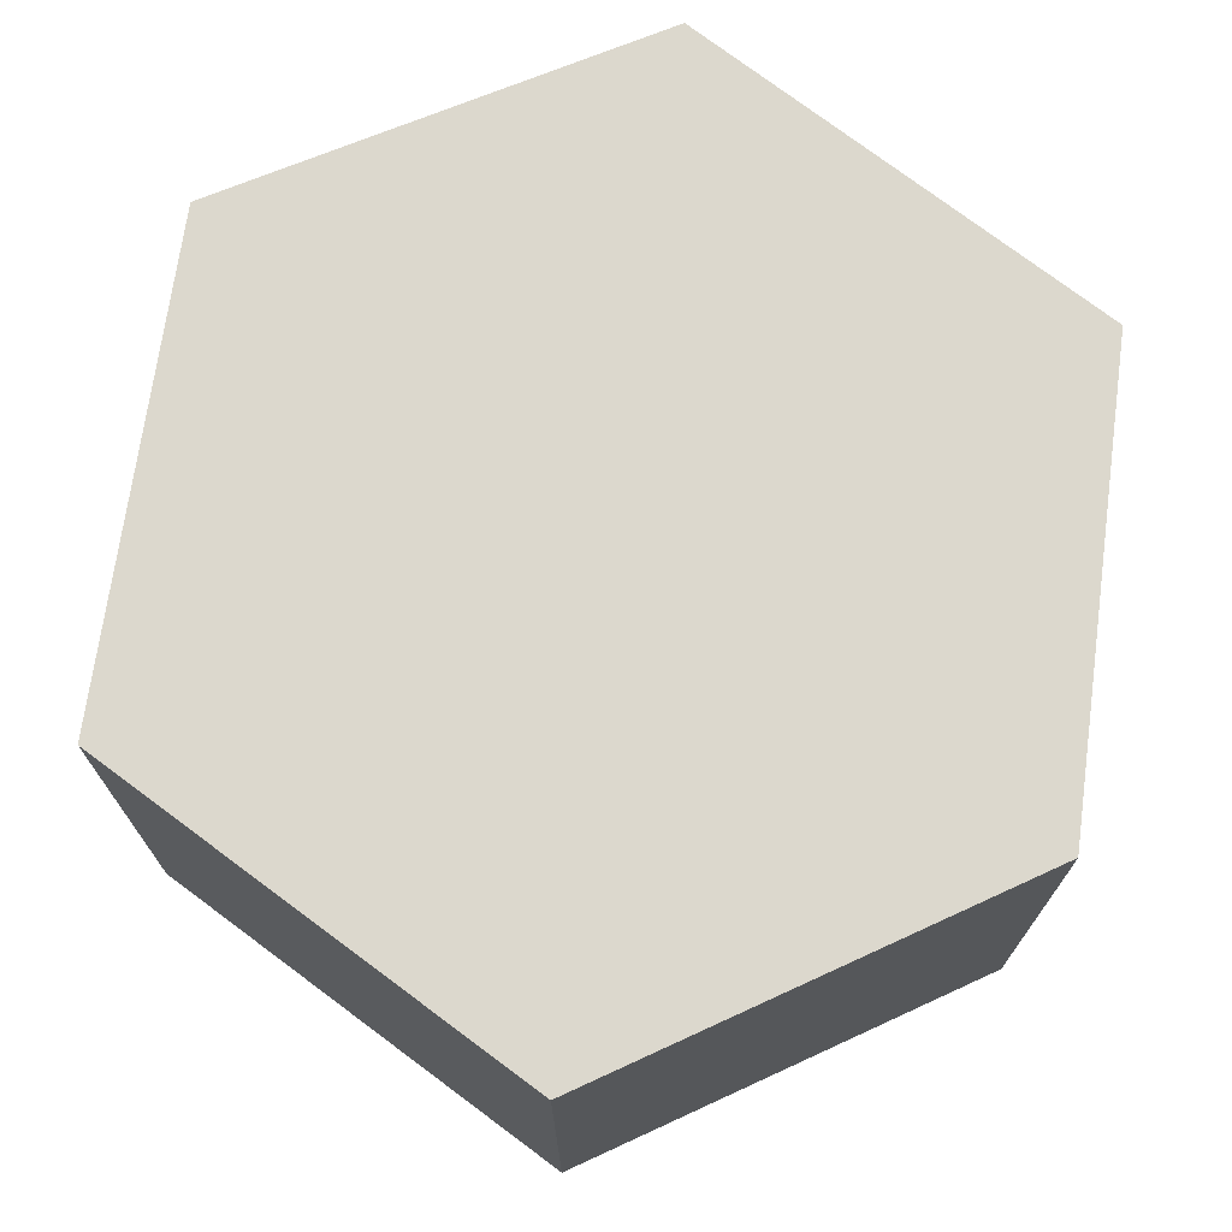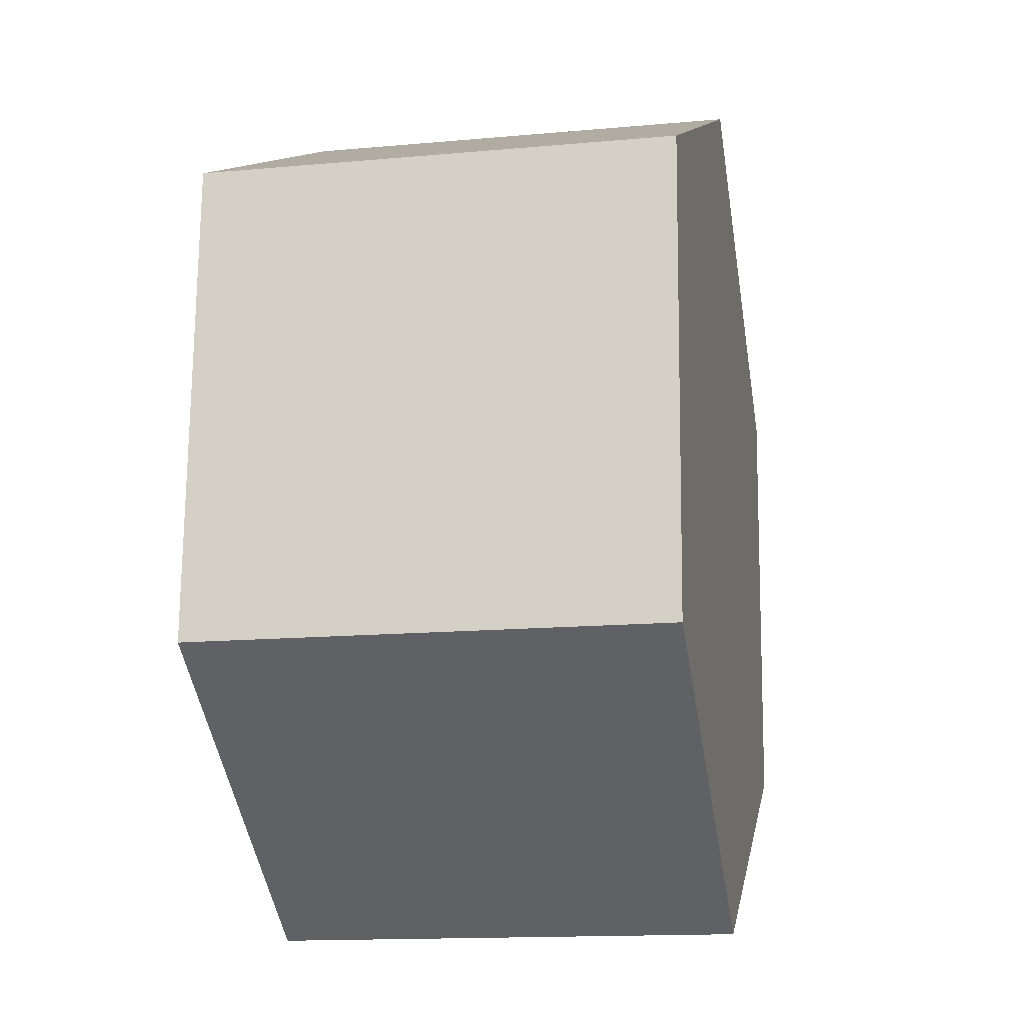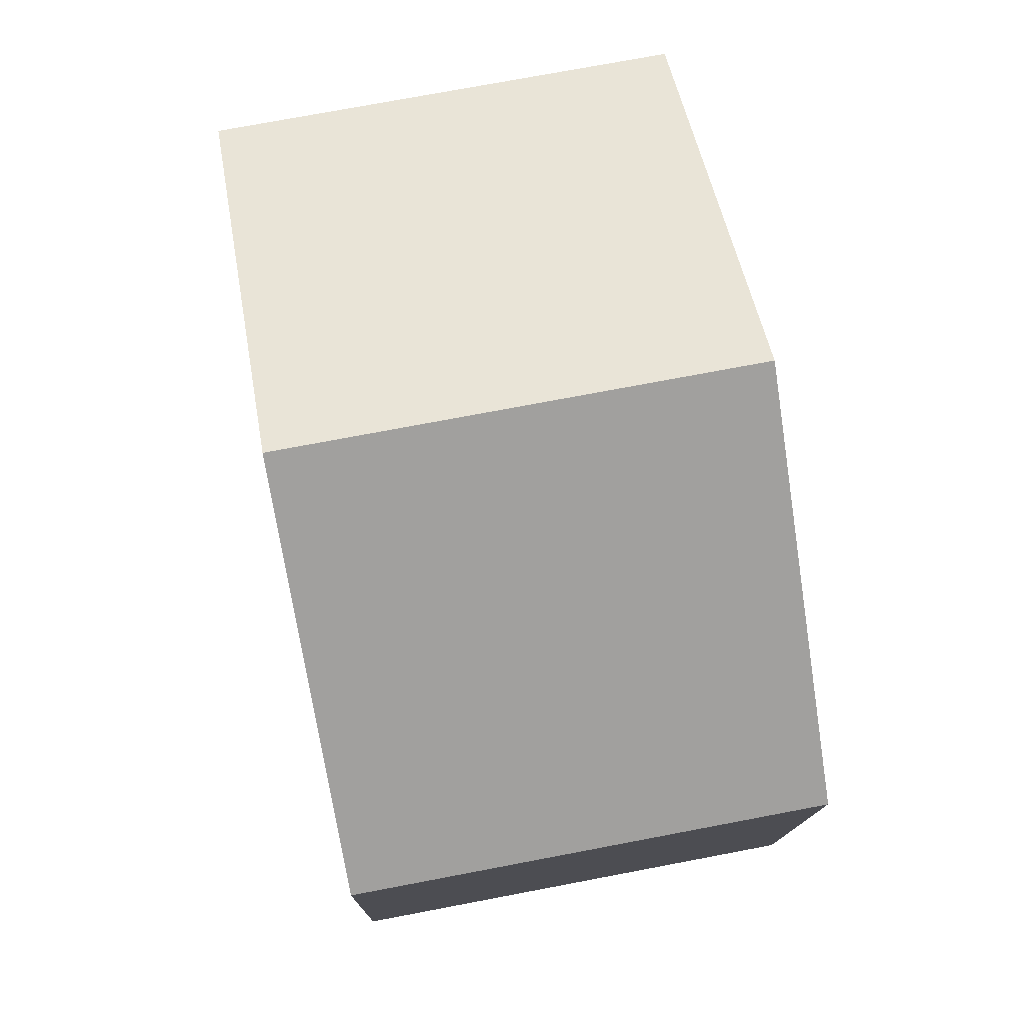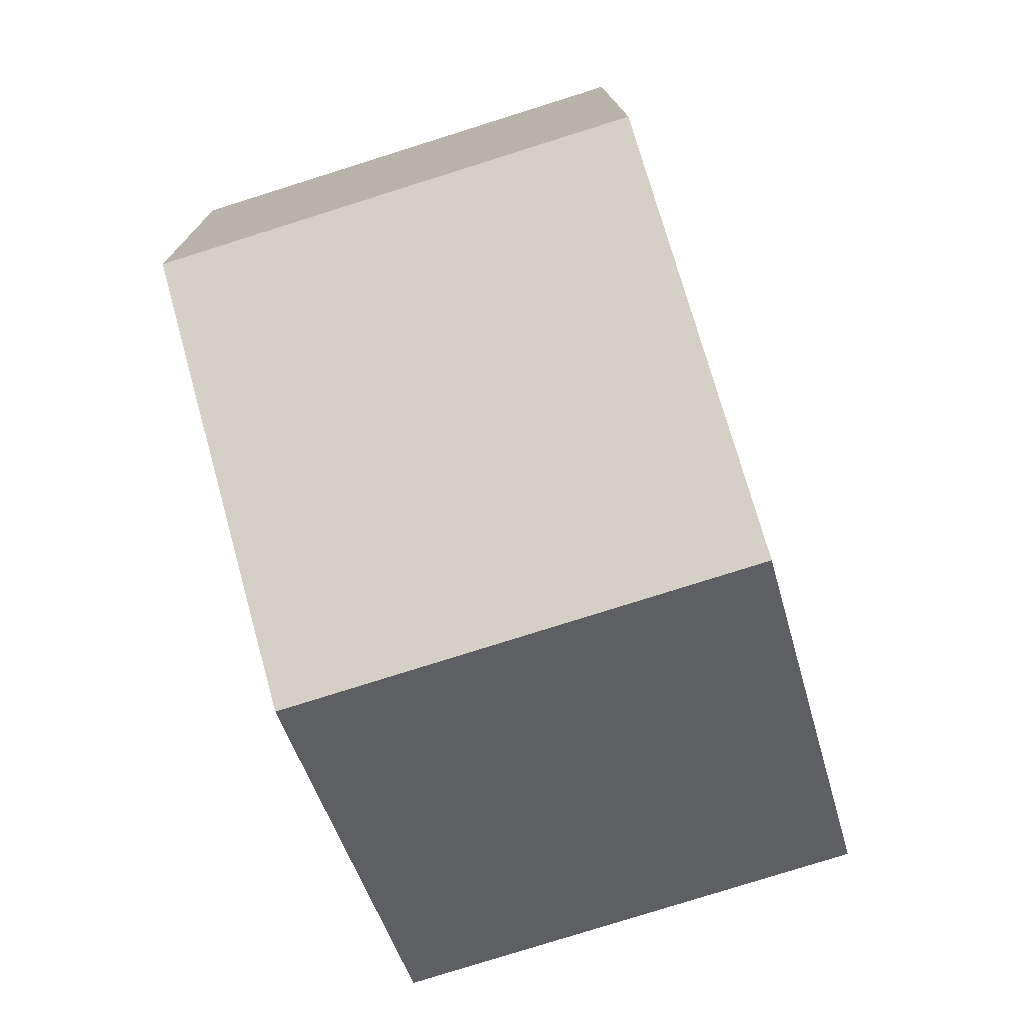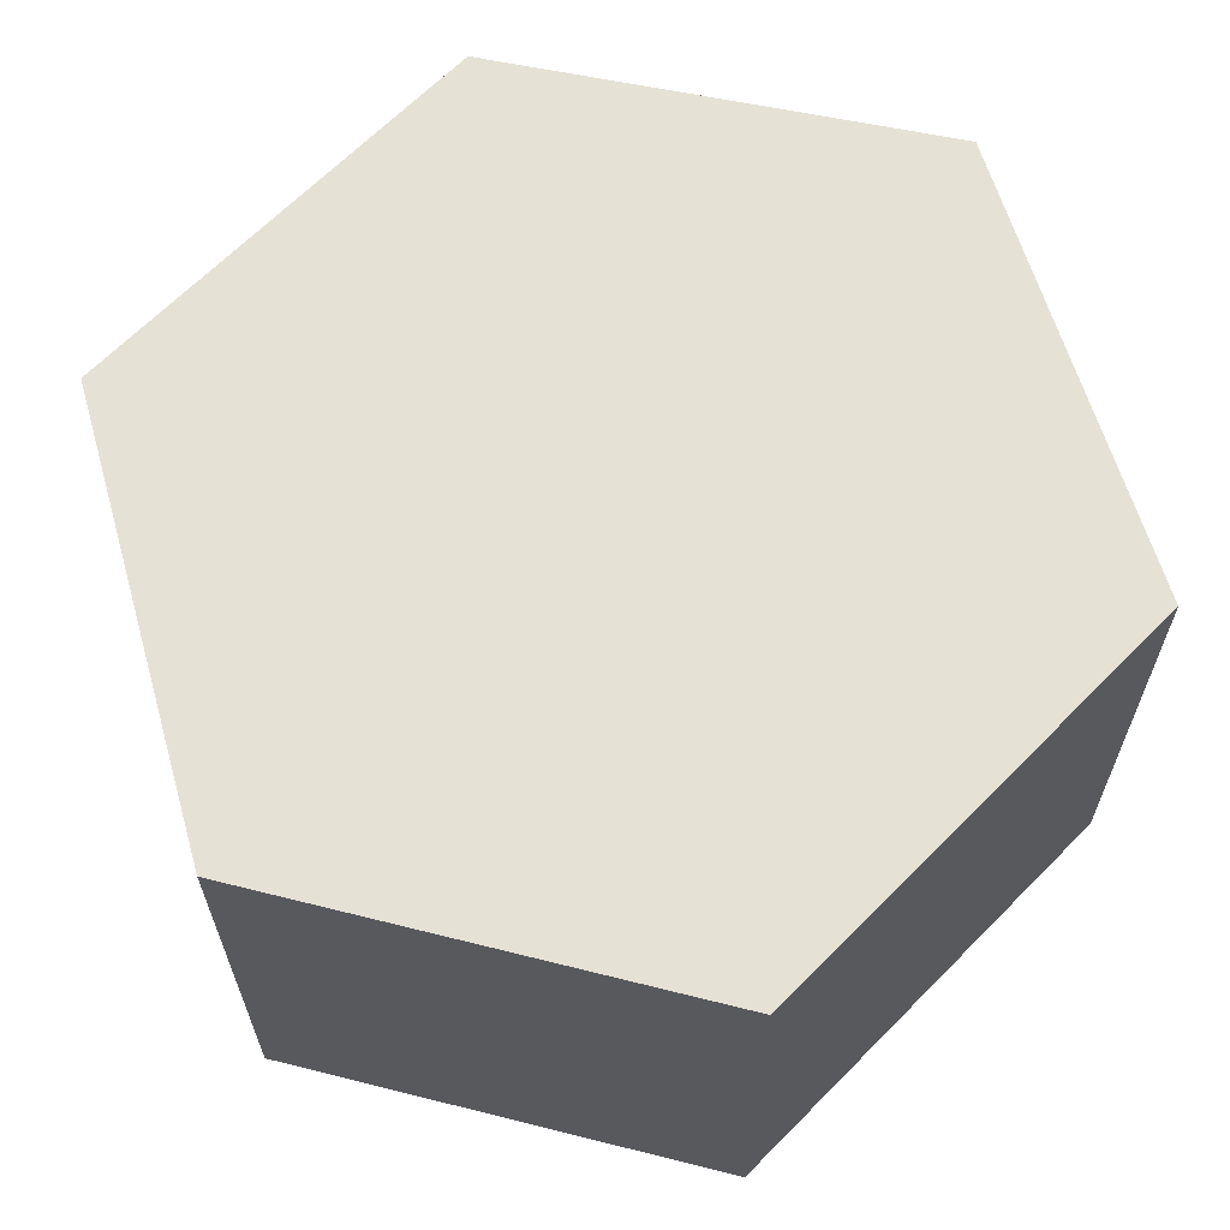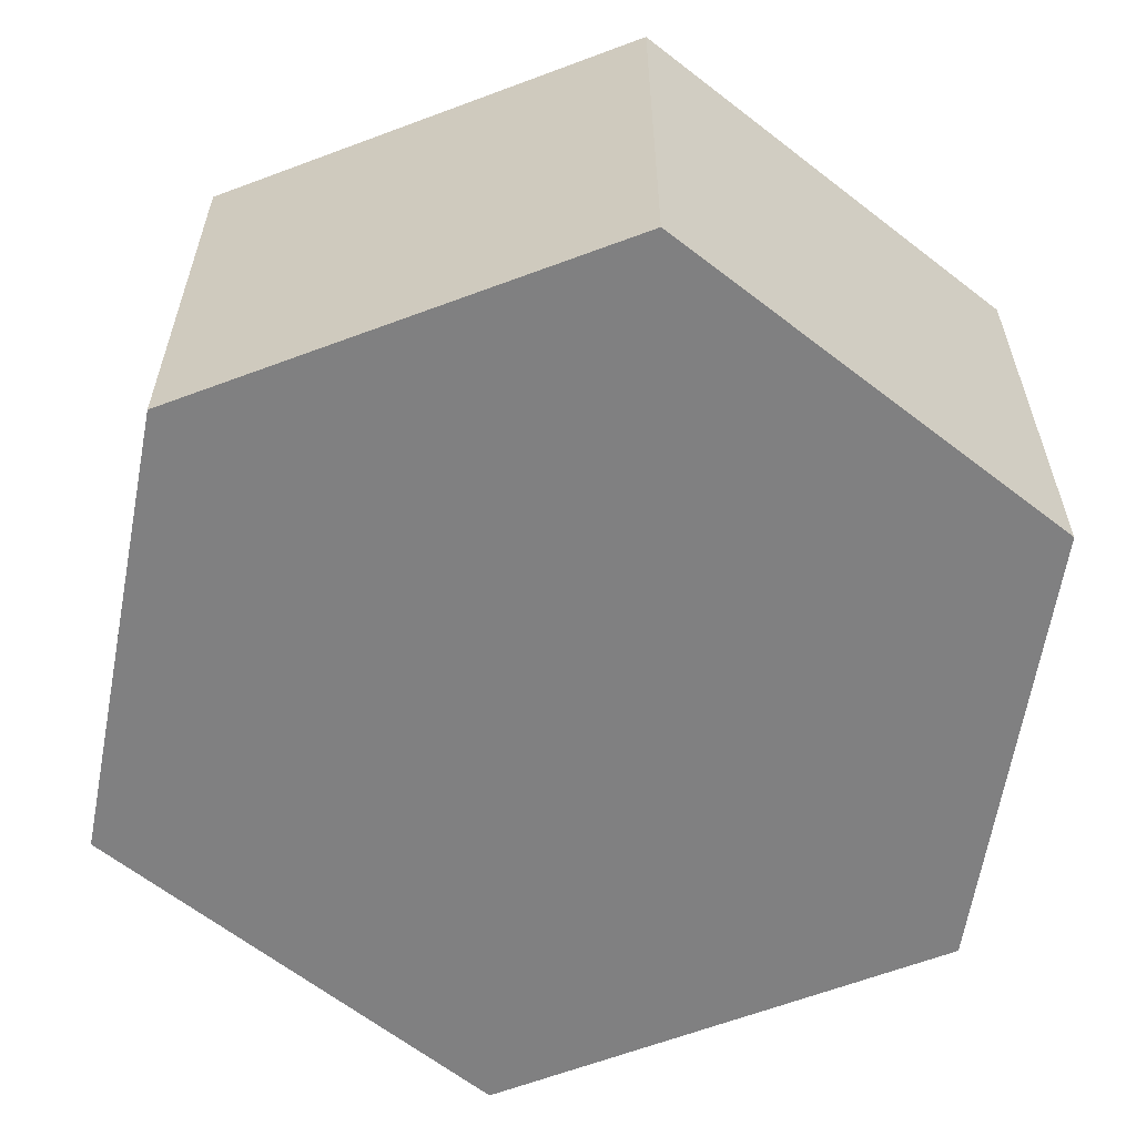
<metadata>
{"format":"obj","ext":"obj","renderer":"f3d","projection":"perspective","resolution":1024,"background":"white","views":[{"elev":72.4,"azim":11.0,"up":"+Y"},{"elev":-14.6,"azim":-78.8,"up":"+Z"},{"elev":73.4,"azim":79.2,"up":"+Z"},{"elev":-79.5,"azim":107.4,"up":"+Z"},{"elev":64.2,"azim":-132.7,"up":"+Y"},{"elev":-60.1,"azim":114.6,"up":"+Y"}]}
</metadata>
<code>
v  4.479 2.68 -0.186
v  2.543 2.68 3.875
v  4.638 2.68 2.371
v  4.477 2.68 -0.218
v  2.148 2.68 -1.4
v  0.133 2.68 2.717
v  0 2.68 1.641e-16
v  2.148 8.573e-17 -1.4
v  0 0 0
v  0.133 -1.664e-16 2.717
v  2.543 -2.373e-16 3.875
v  4.638 -1.452e-16 2.371
v  4.477 1.335e-17 -0.218
v  4.479 1.139e-17 -0.186
g defaultobject
f 1 2 3
f 2 1 4
f 2 4 5
f 2 5 6
f 6 5 7
f 8 7 5
f 7 8 9
f 9 6 7
f 6 9 10
f 10 2 6
f 2 10 11
f 11 3 2
f 3 11 12
f 12 1 3
f 1 12 4
f 4 12 13
f 13 12 14
f 13 5 4
f 5 13 8
f 8 10 9
f 10 8 11
f 11 8 13
f 11 13 12
f 12 13 14

</code>
